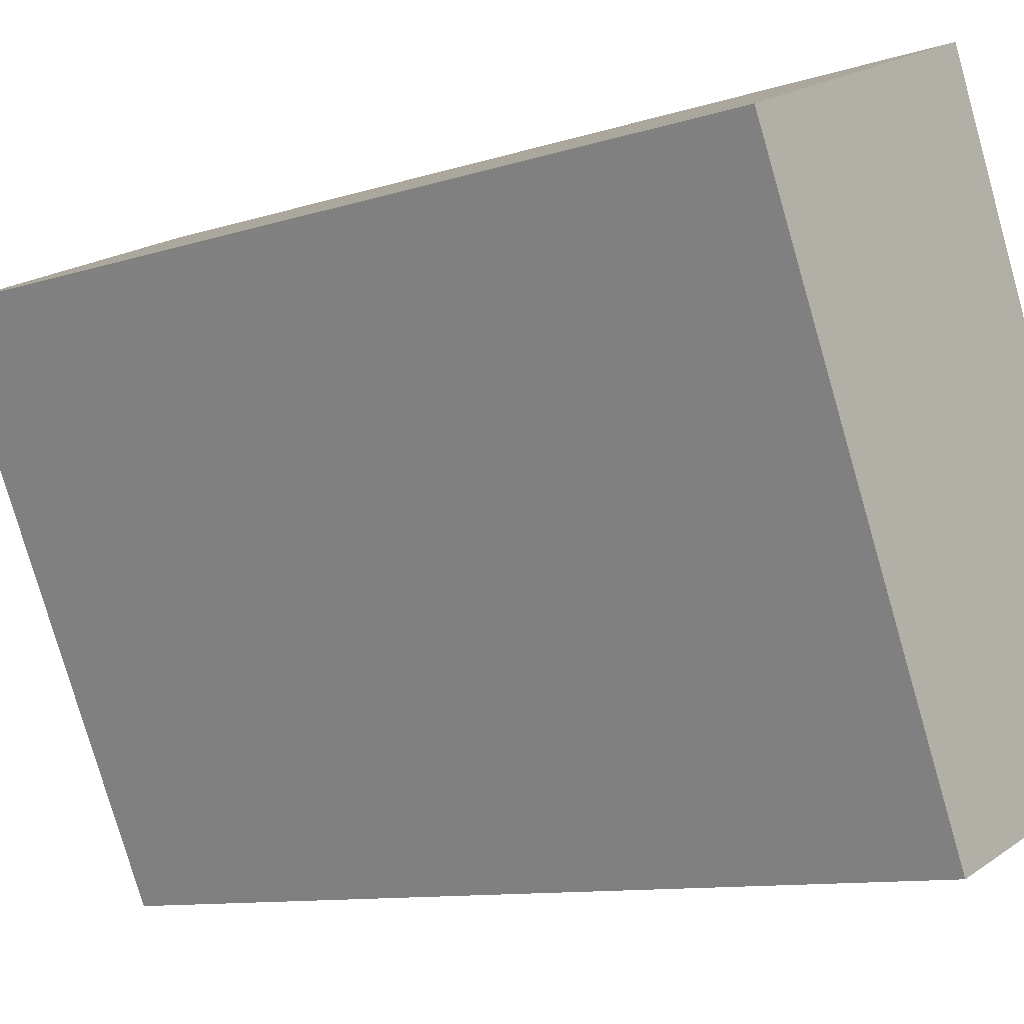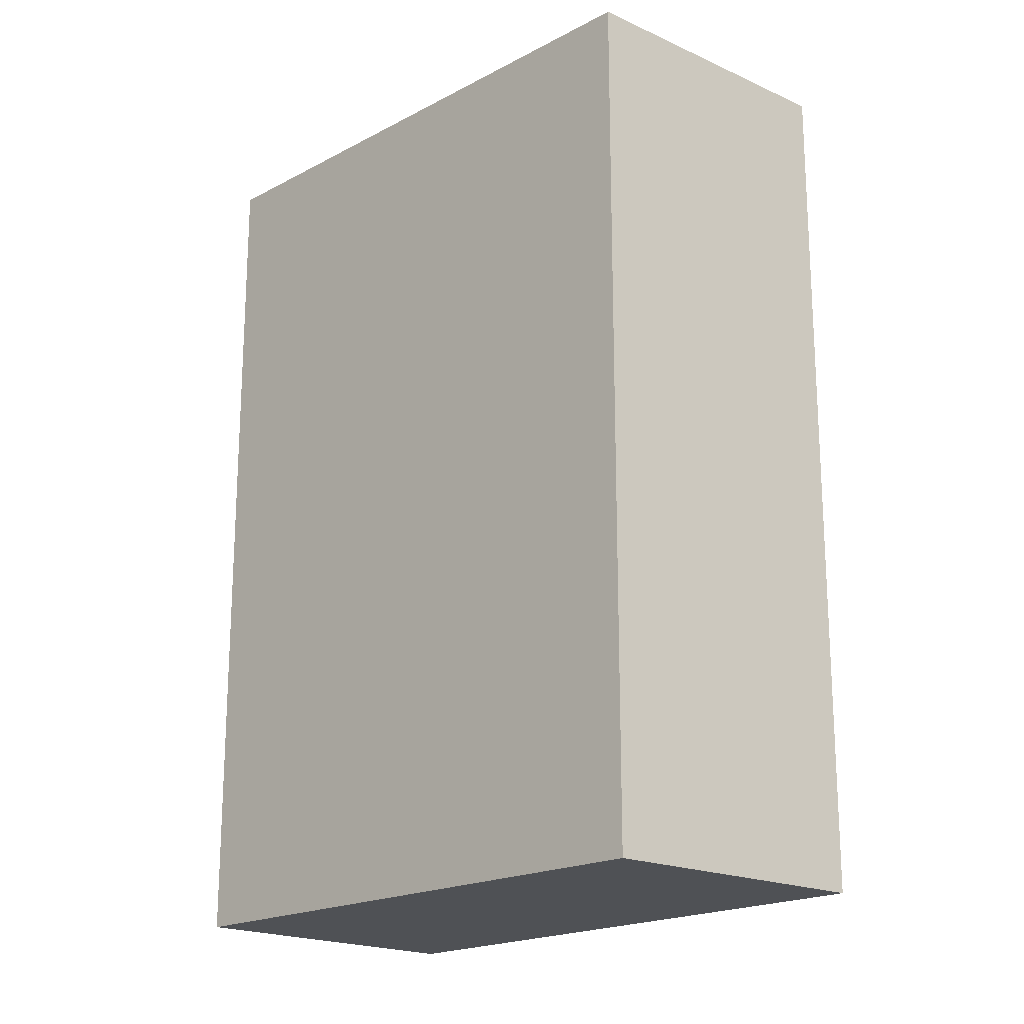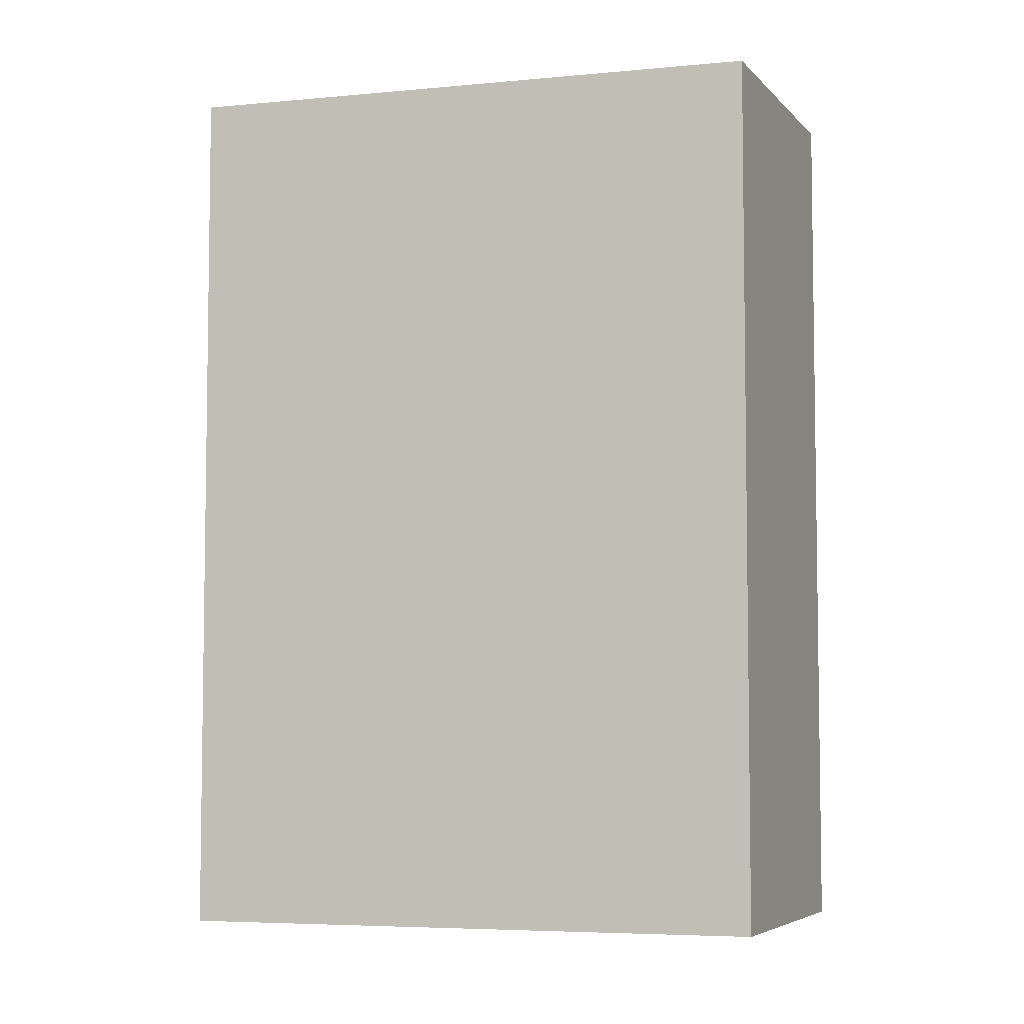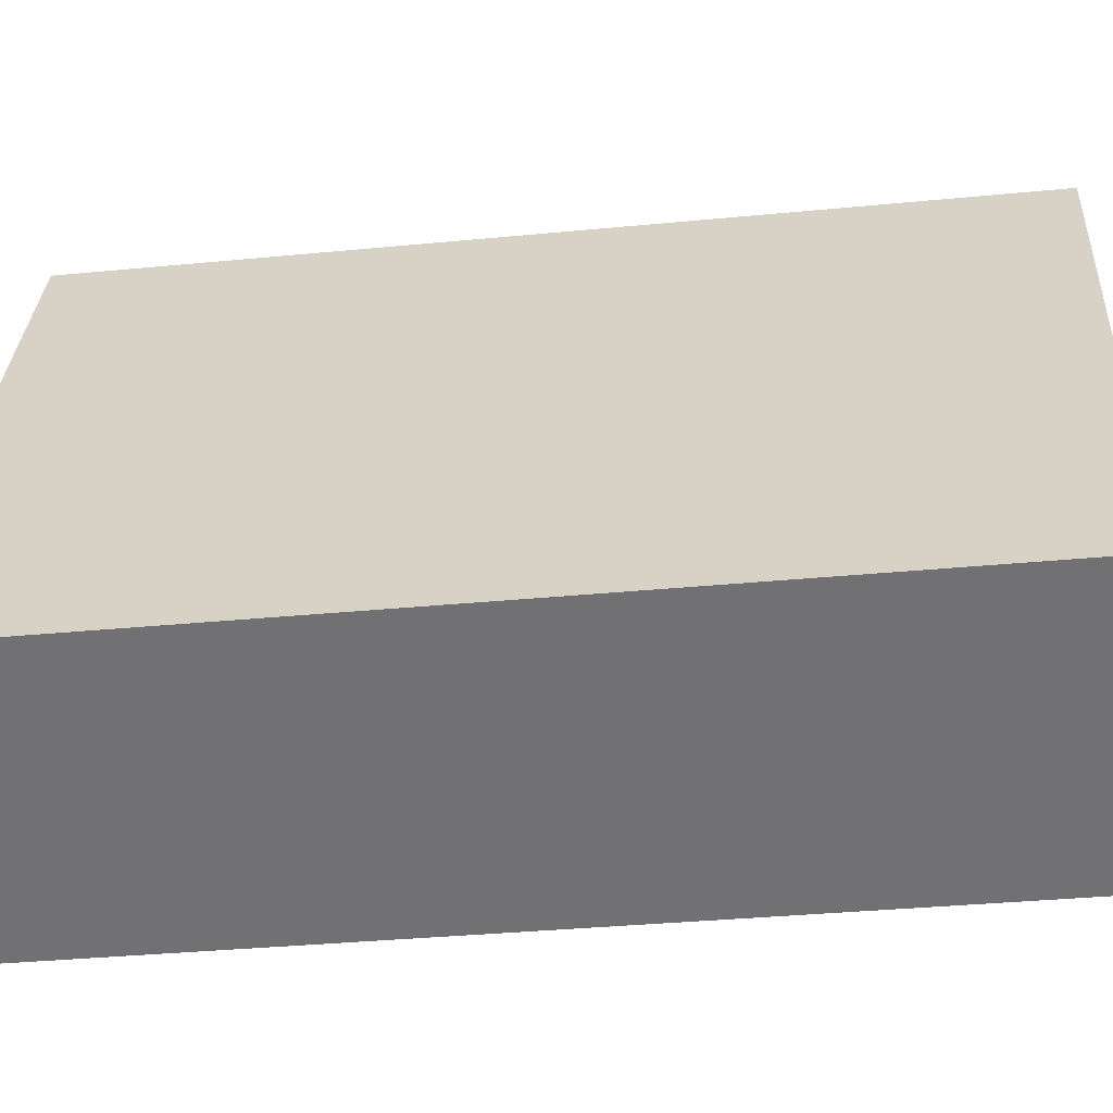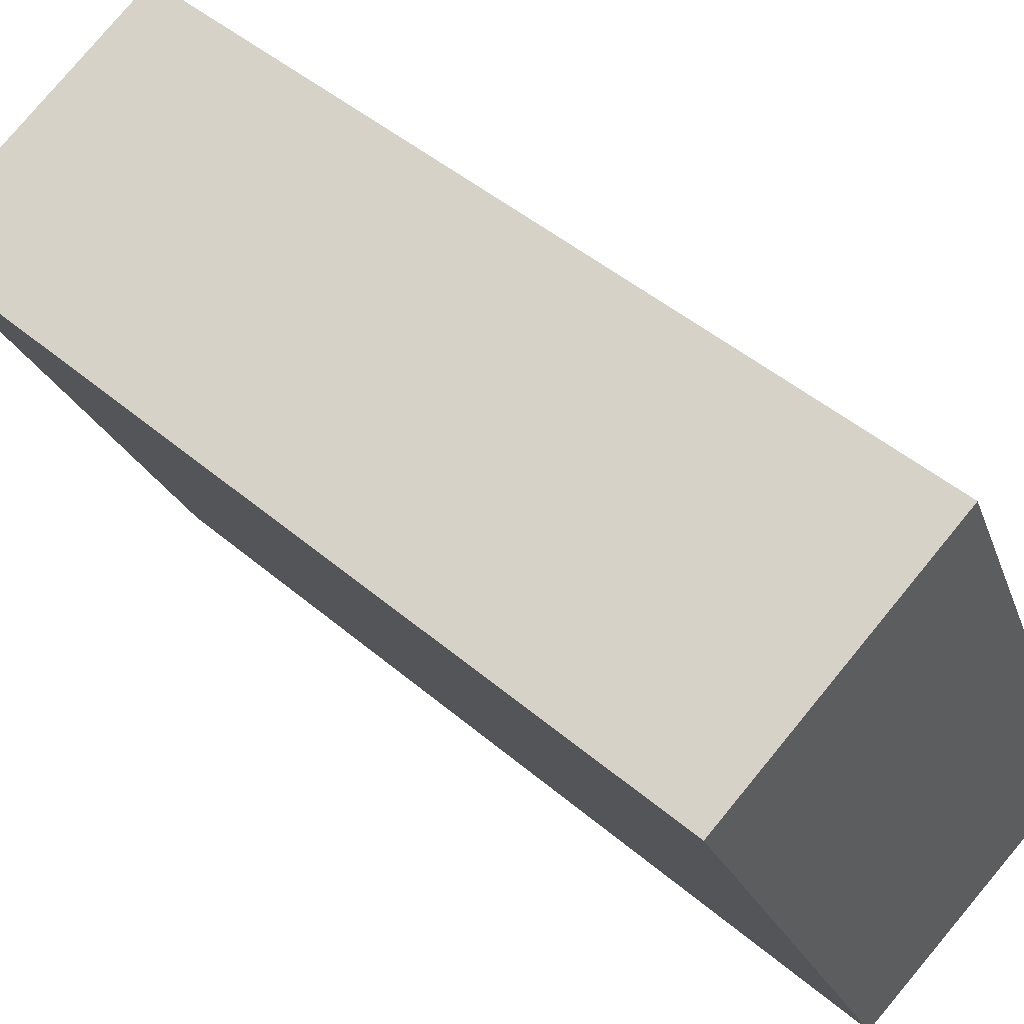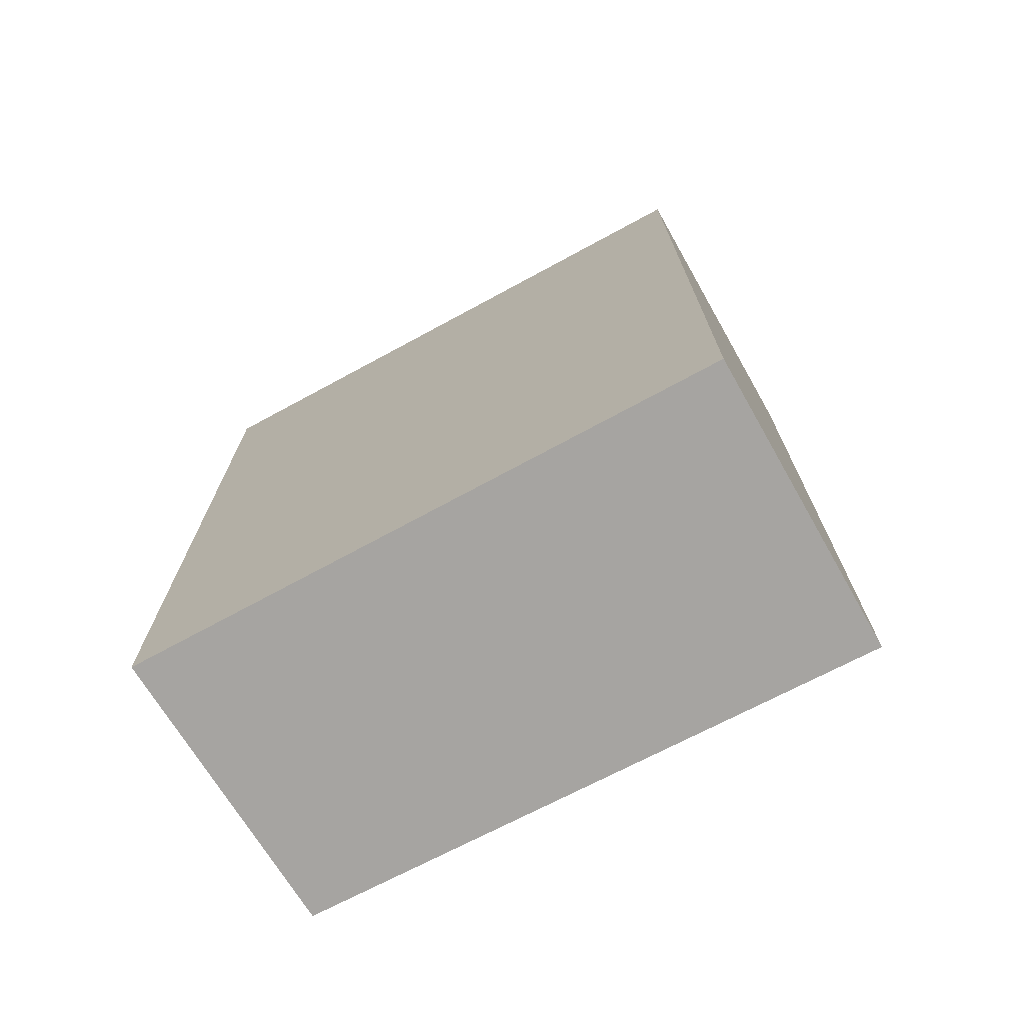
<metadata>
{"format":"obj","ext":"obj","renderer":"f3d","projection":"perspective","resolution":1024,"background":"white","views":[{"elev":-10.2,"azim":129.5,"up":"+Z"},{"elev":-19.5,"azim":160.7,"up":"+Y"},{"elev":-5.5,"azim":132.6,"up":"+Y"},{"elev":-34.8,"azim":-82.6,"up":"+Z"},{"elev":46.8,"azim":134.0,"up":"+Z"},{"elev":-73.5,"azim":-36.7,"up":"+Y"}]}
</metadata>
<code>
v  1.121 3.571 -0.43
v  1.031 3.571 2.219
v  2.17 3.571 1.717
v  0 3.571 2.187e-16
v  2.17 -1.051e-16 1.717
v  1.121 2.633e-17 -0.43
v  0 0 0
v  1.031 -1.359e-16 2.219
g defaultobject
f 1 2 3
f 2 1 4
f 5 1 3
f 1 5 6
f 6 4 1
f 4 6 7
f 7 2 4
f 2 7 8
f 8 3 2
f 3 8 5
f 8 6 5
f 6 8 7

</code>
